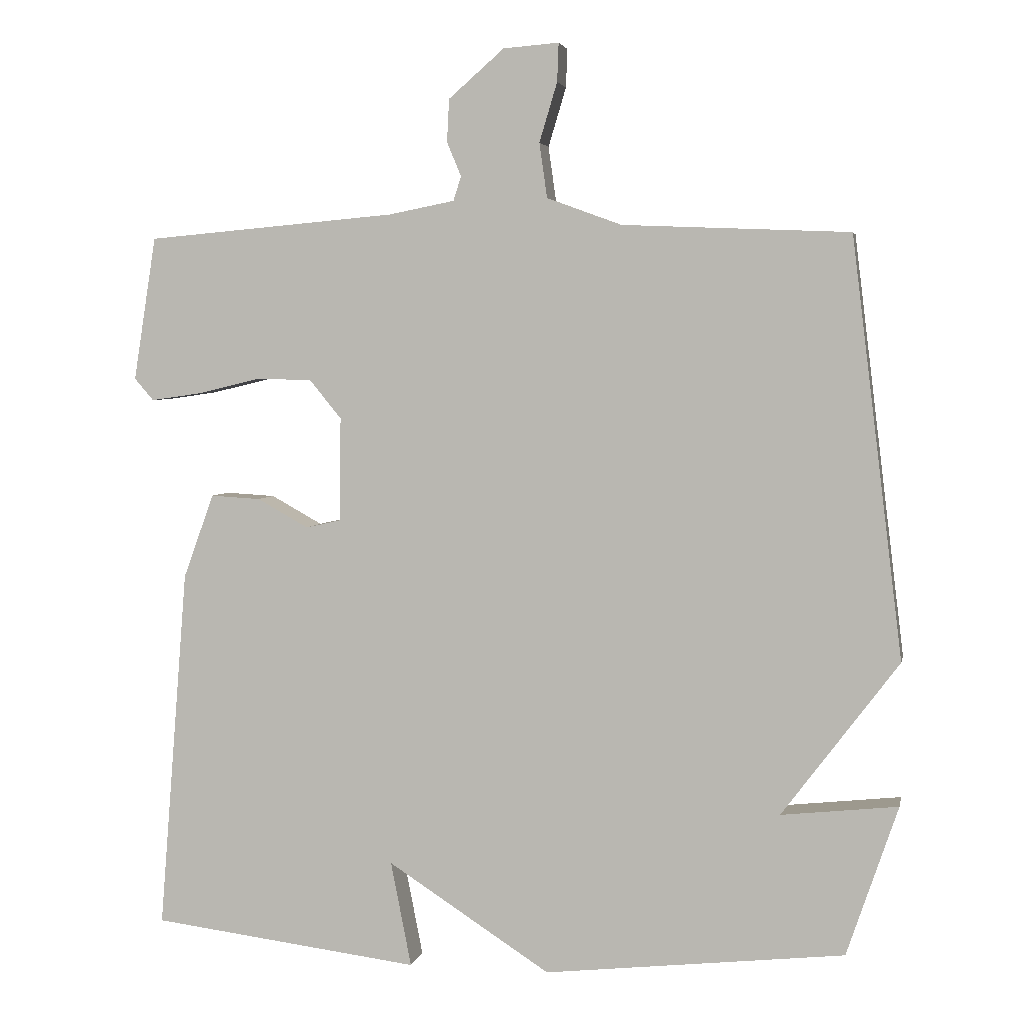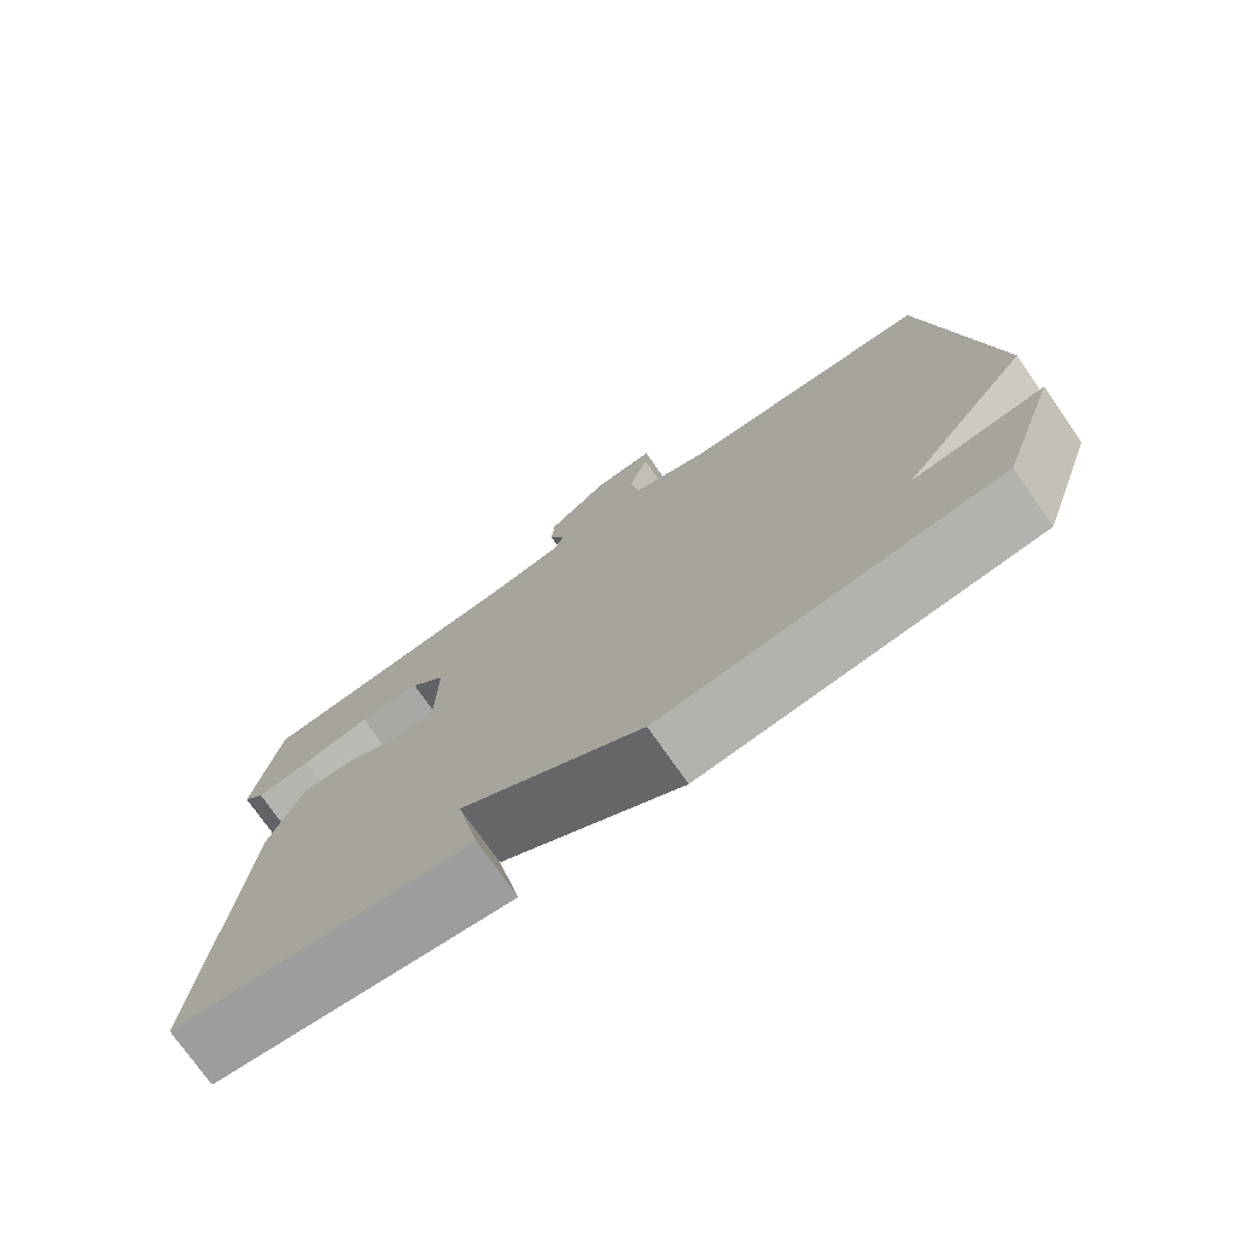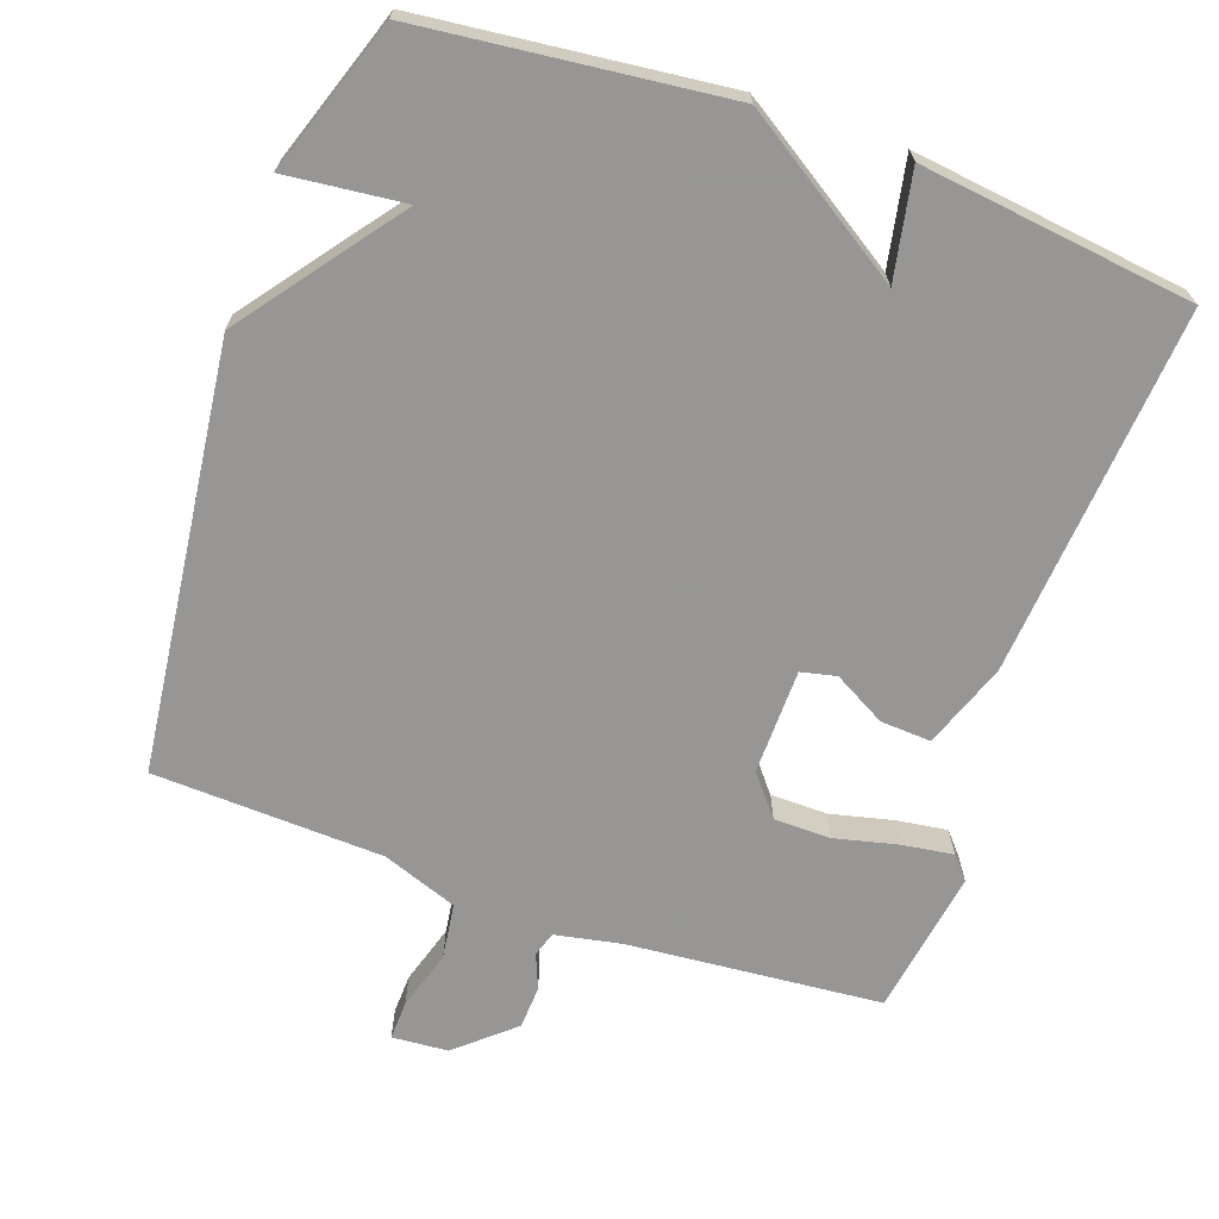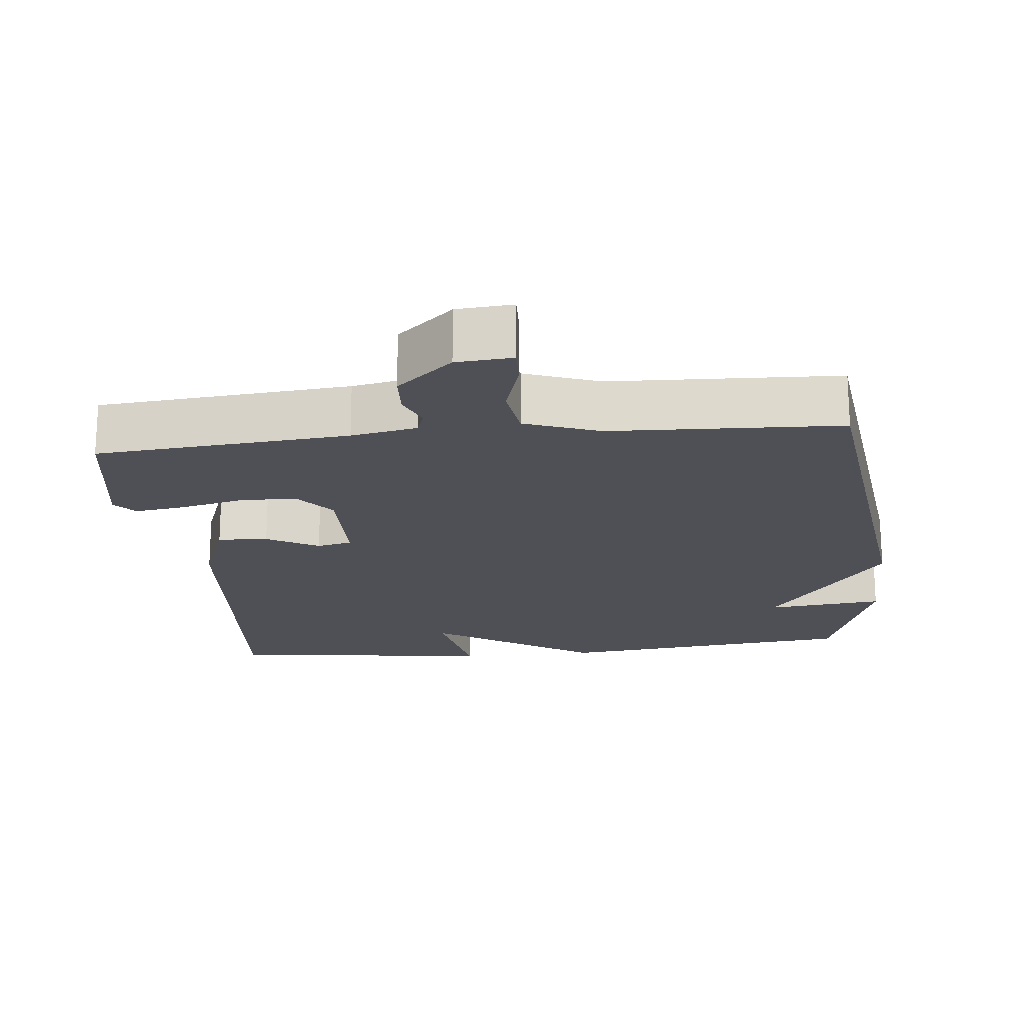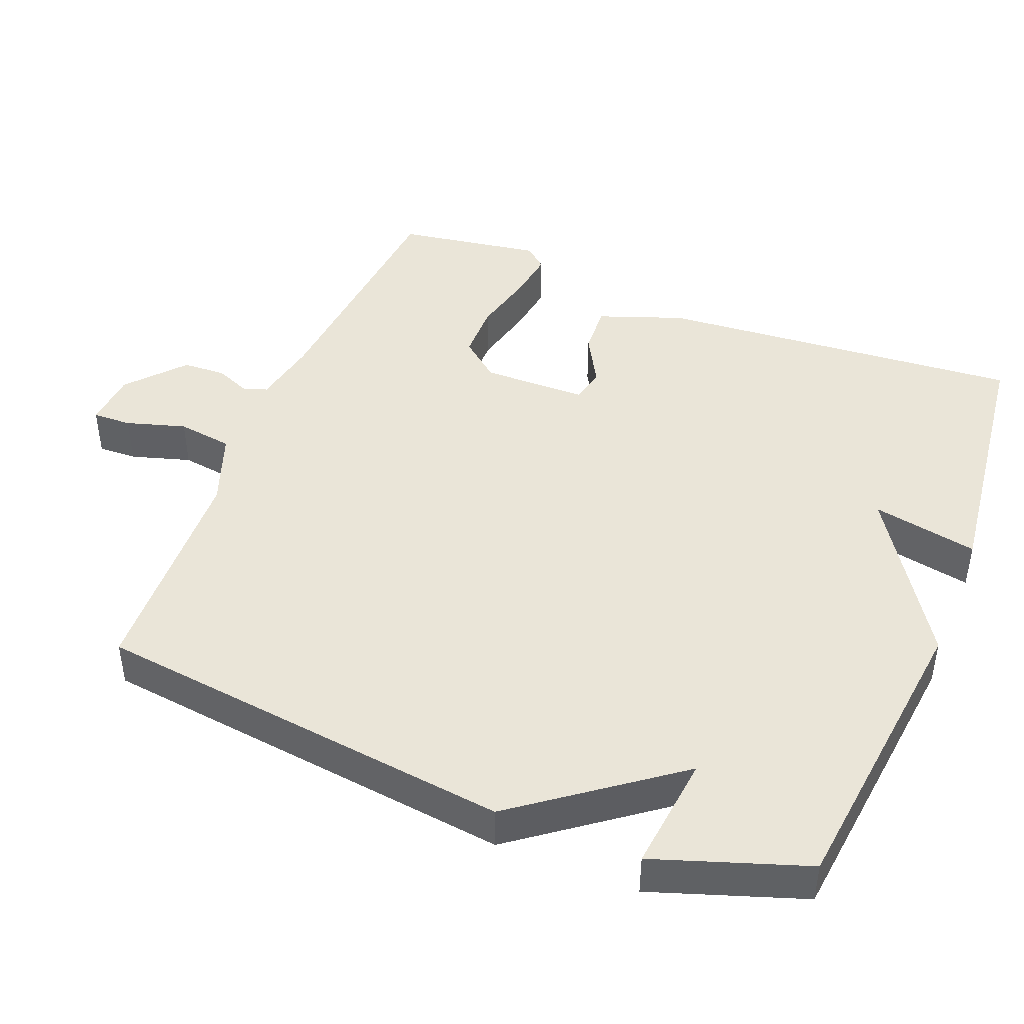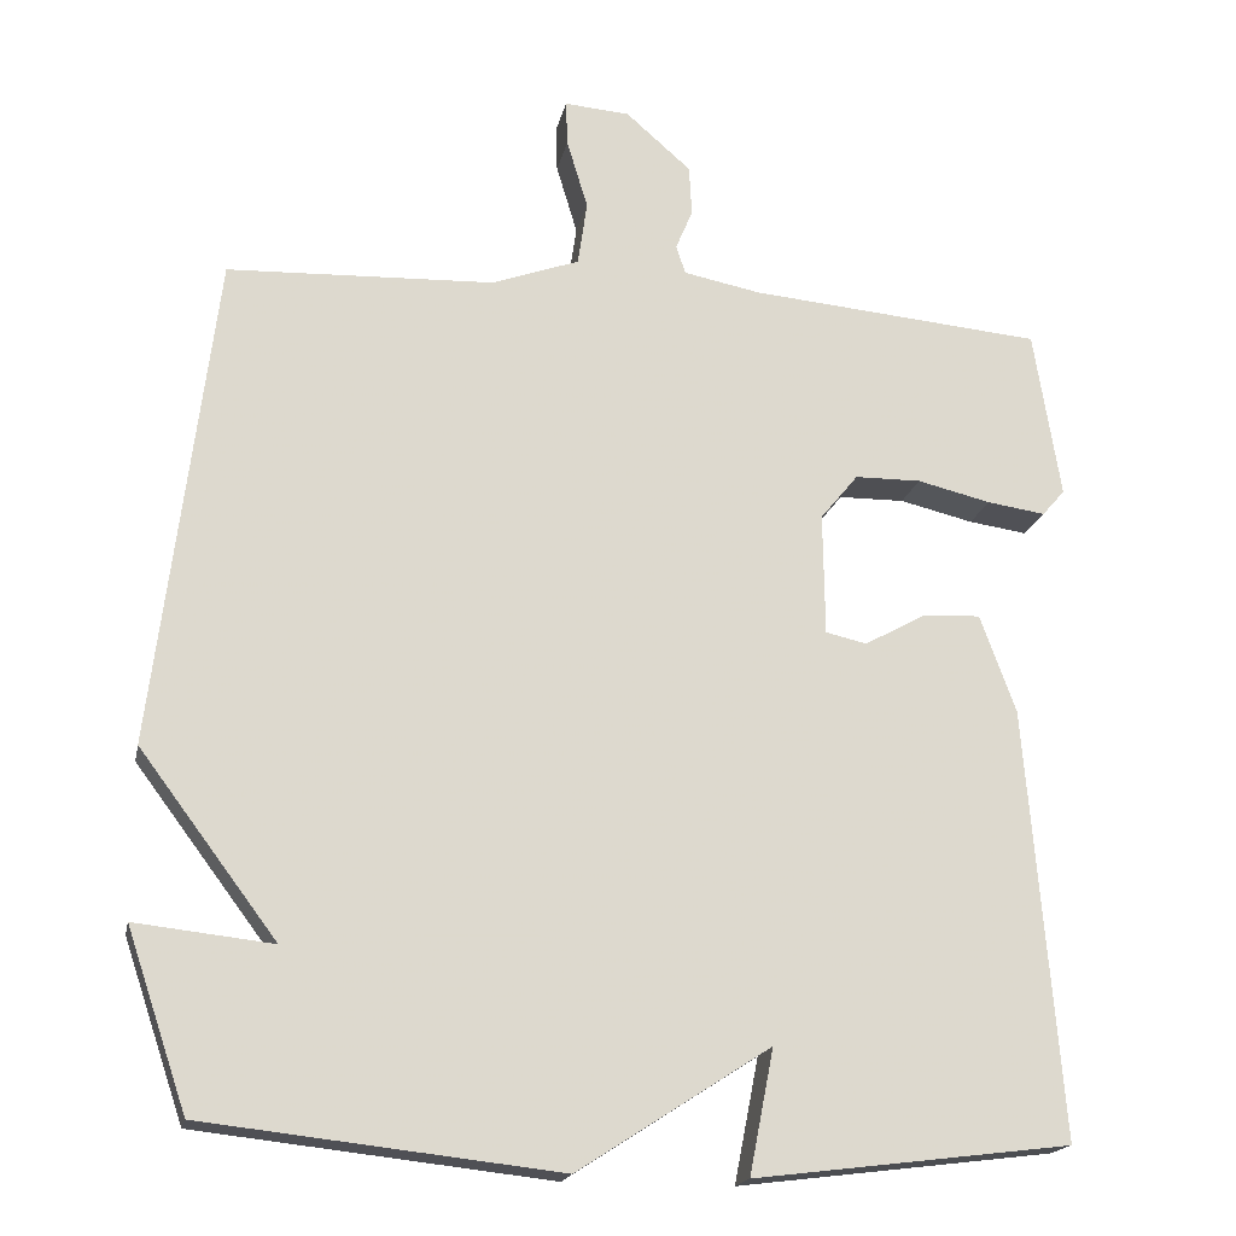
<metadata>
{"format":"obj","ext":"obj","renderer":"f3d","projection":"perspective","resolution":1024,"background":"white","views":[{"elev":4.1,"azim":11.4,"up":"+Z"},{"elev":-75.6,"azim":34.9,"up":"+Z"},{"elev":-68.0,"azim":160.5,"up":"+Y"},{"elev":-19.3,"azim":5.9,"up":"+Y"},{"elev":44.5,"azim":111.8,"up":"+Y"},{"elev":-18.4,"azim":168.4,"up":"+Z"}]}
</metadata>
<code>
v -0.5 0.07 -0.5
v -0.459 0.07 0.011
v -0.416 0.07 0.129
v -0.346 0.07 0.125
v -0.274 0.07 0.085
v -0.225 0.07 0.096
v -0.223 0.07 0.242
v -0.268 0.07 0.297
v -0.347 0.07 0.298
v -0.435 0.07 0.277
v -0.505 0.07 0.267
v -0.532 0.07 0.298
v -0.5 0.07 0.5
v -0.149 0.07 0.531
v -0.057 0.07 0.549
v -0.046 0.07 0.583
v -0.066 0.07 0.631
v -0.063 0.07 0.691
v 0.015 0.07 0.759
v 0.093 0.07 0.765
v 0.091 0.07 0.711
v 0.066 0.07 0.628
v 0.077 0.07 0.551
v 0.181 0.07 0.513
v 0.5 0.07 0.5
v 0.572 0.07 -0.088
v 0.408 0.07 -0.306
v 0.572 0.07 -0.288
v 0.5 0.07 -0.5
v 0.078 0.07 -0.547
v -0.151 0.07 -0.399
v -0.122 0.07 -0.547
v -0.5 0 -0.5
v -0.459 0 0.011
v -0.416 0 0.129
v -0.346 0 0.125
v -0.274 0 0.085
v -0.225 0 0.096
v -0.223 0 0.242
v -0.268 0 0.297
v -0.347 0 0.298
v -0.435 0 0.277
v -0.505 0 0.267
v -0.532 0 0.298
v -0.5 0 0.5
v -0.149 0 0.531
v -0.057 0 0.549
v -0.046 0 0.583
v -0.066 0 0.631
v -0.063 0 0.691
v 0.015 0 0.759
v 0.093 0 0.765
v 0.091 0 0.711
v 0.066 0 0.628
v 0.077 0 0.551
v 0.181 0 0.513
v 0.5 0 0.5
v 0.572 0 -0.088
v 0.408 0 -0.306
v 0.572 0 -0.288
v 0.5 0 -0.5
v 0.078 0 -0.547
v -0.151 0 -0.399
v -0.122 0 -0.547
f 3 4 5
f 2 3 5
f 1 2 5
f 32 1 5
f 31 32 5
f 29 30 31
f 28 29 31
f 27 28 31
f 26 27 31
f 25 26 31
f 24 25 31
f 23 24 31
f 22 23 31
f 20 21 22
f 19 20 22
f 18 19 22
f 17 18 22
f 16 17 22
f 15 16 22 31
f 14 15 31
f 12 13 14
f 11 12 14
f 10 11 14
f 9 10 14
f 8 9 14
f 7 8 14
f 6 7 14 31
f 5 6 31
f 37 36 35
f 37 35 34
f 37 34 33
f 37 33 64
f 37 64 63
f 63 62 61
f 63 61 60
f 63 60 59
f 63 59 58
f 63 58 57
f 63 57 56
f 63 56 55
f 63 55 54
f 54 53 52
f 54 52 51
f 54 51 50
f 54 50 49
f 54 49 48
f 63 54 48 47
f 63 47 46
f 46 45 44
f 46 44 43
f 46 43 42
f 46 42 41
f 46 41 40
f 46 40 39
f 63 46 39 38
f 63 38 37
f 1 33 34 2
f 2 34 35 3
f 3 35 36 4
f 4 36 37 5
f 5 37 38 6
f 6 38 39 7
f 7 39 40 8
f 8 40 41 9
f 9 41 42 10
f 10 42 43 11
f 11 43 44 12
f 12 44 45 13
f 13 45 46 14
f 14 46 47 15
f 15 47 48 16
f 16 48 49 17
f 17 49 50 18
f 18 50 51 19
f 19 51 52 20
f 20 52 53 21
f 21 53 54 22
f 22 54 55 23
f 23 55 56 24
f 24 56 57 25
f 25 57 58 26
f 26 58 59 27
f 27 59 60 28
f 28 60 61 29
f 29 61 62 30
f 30 62 63 31
f 31 63 64 32
f 32 64 33 1

</code>
